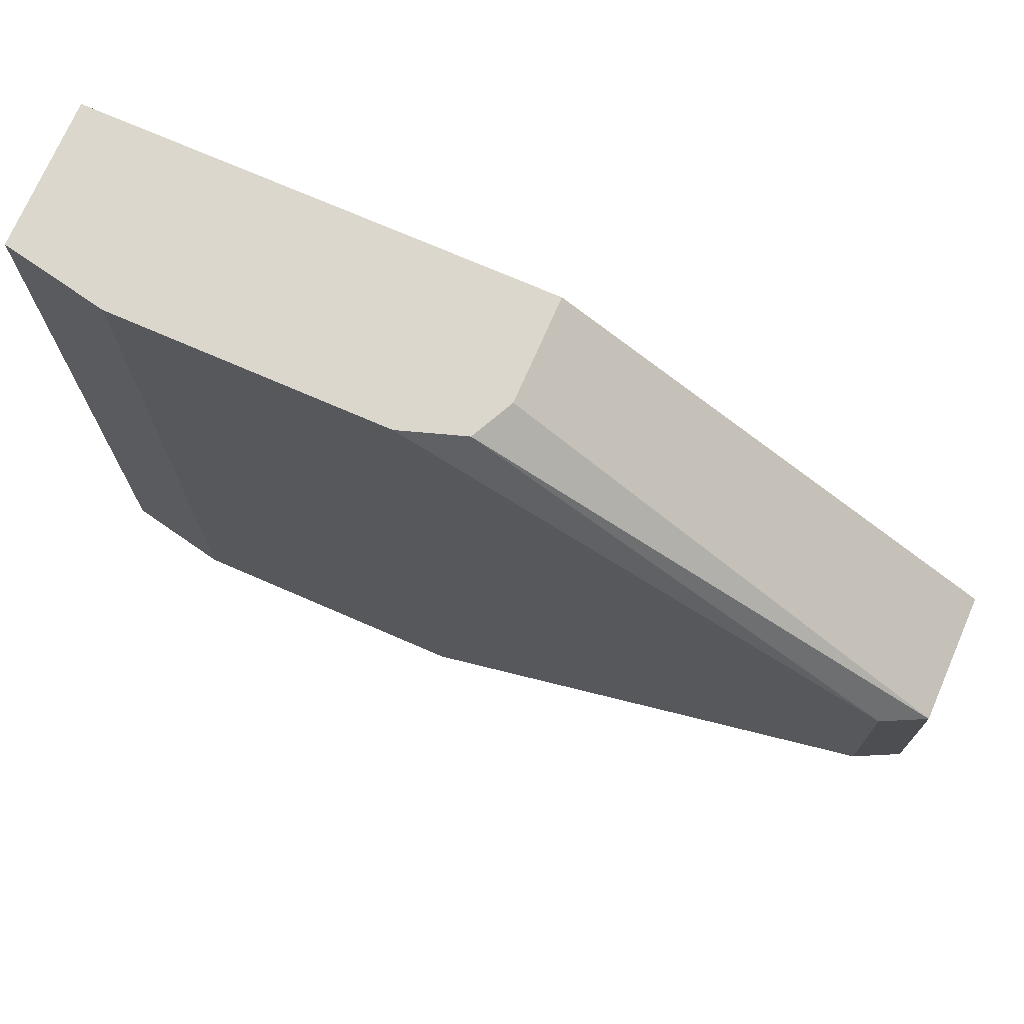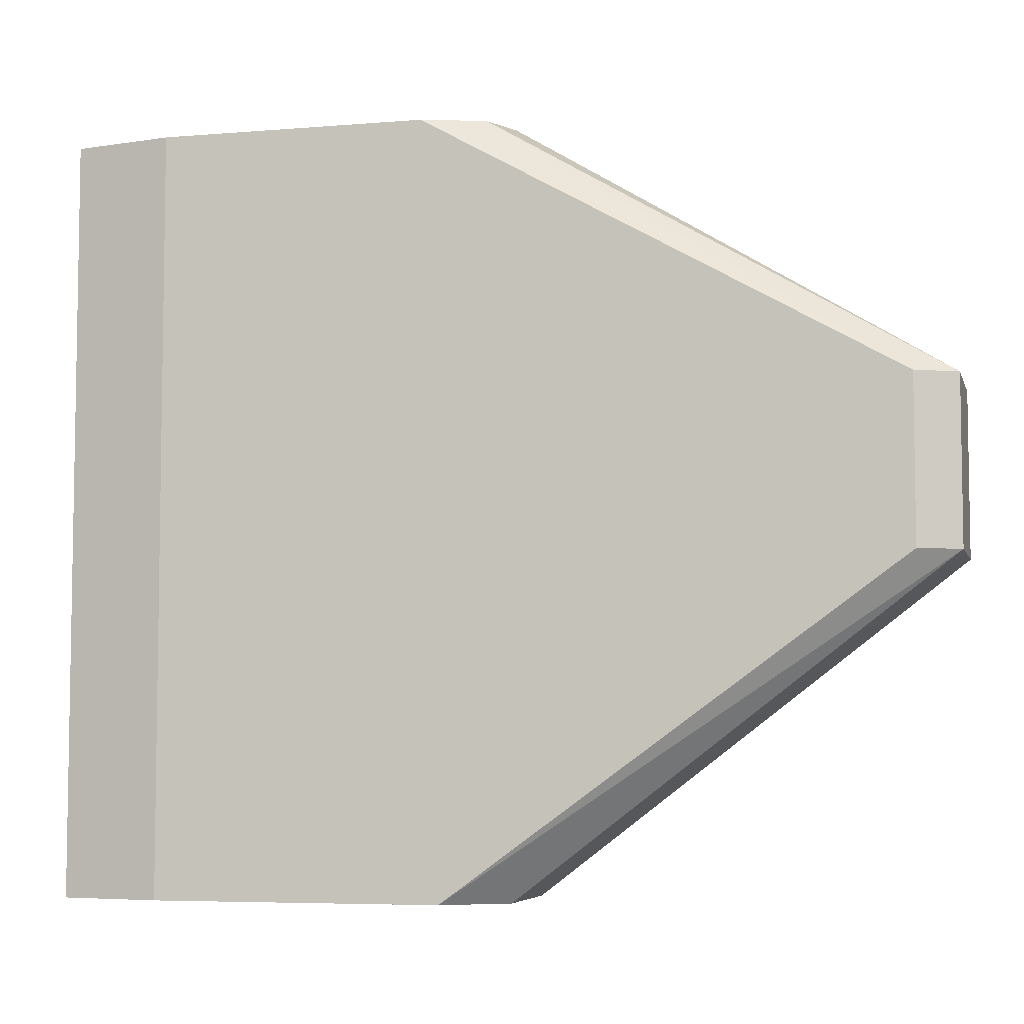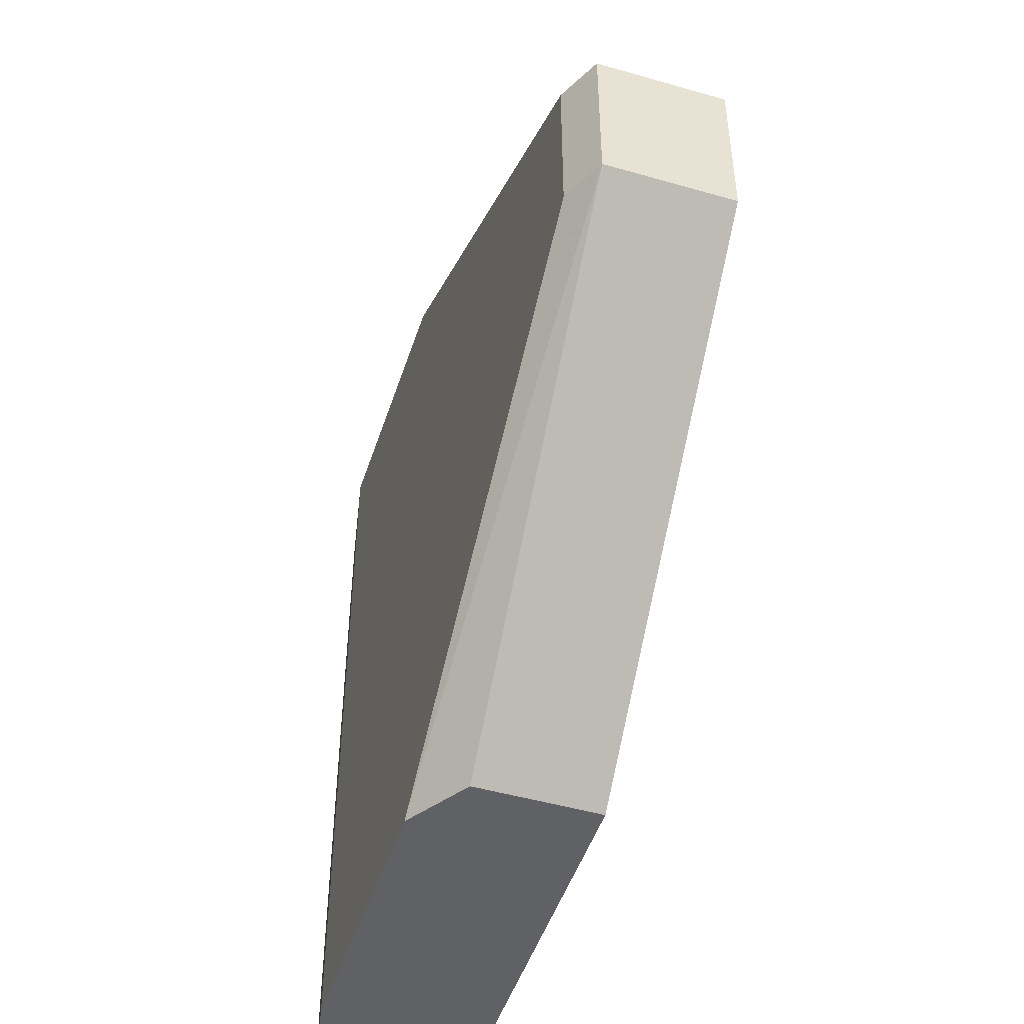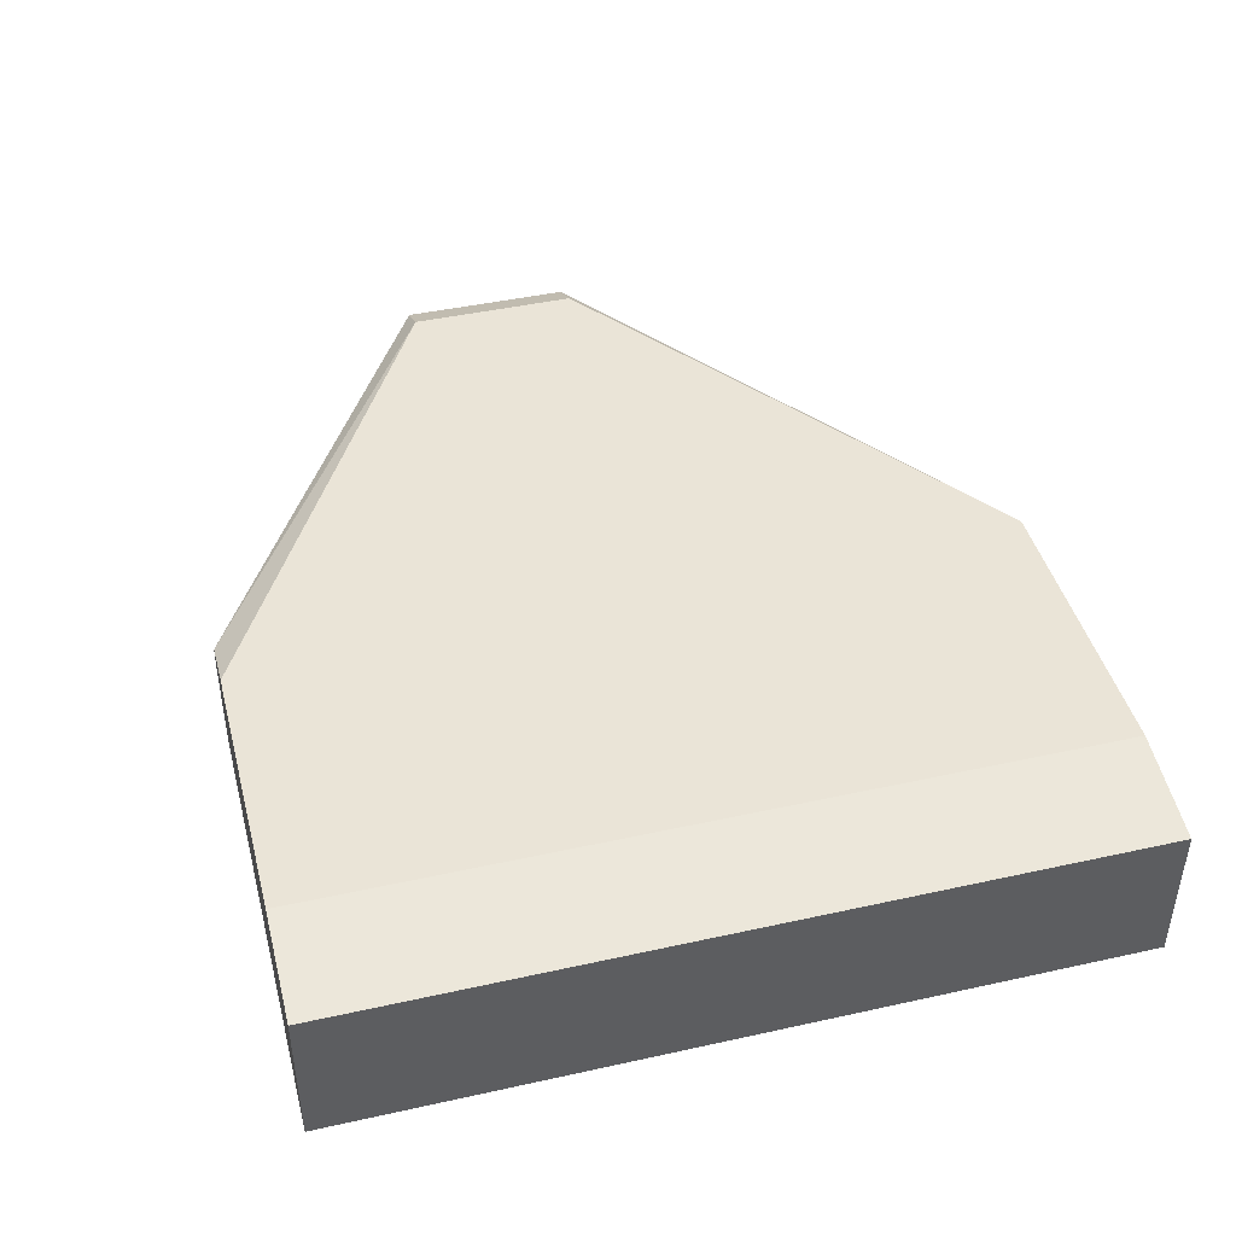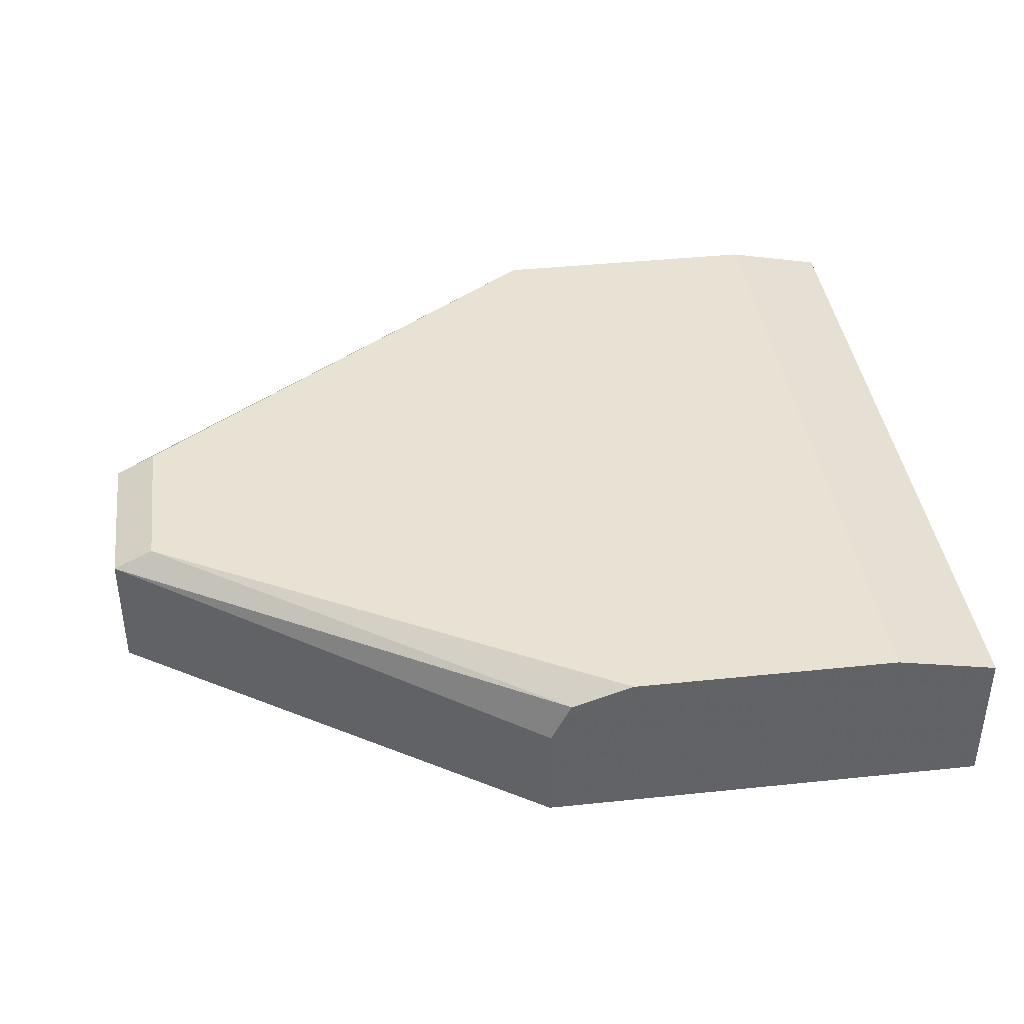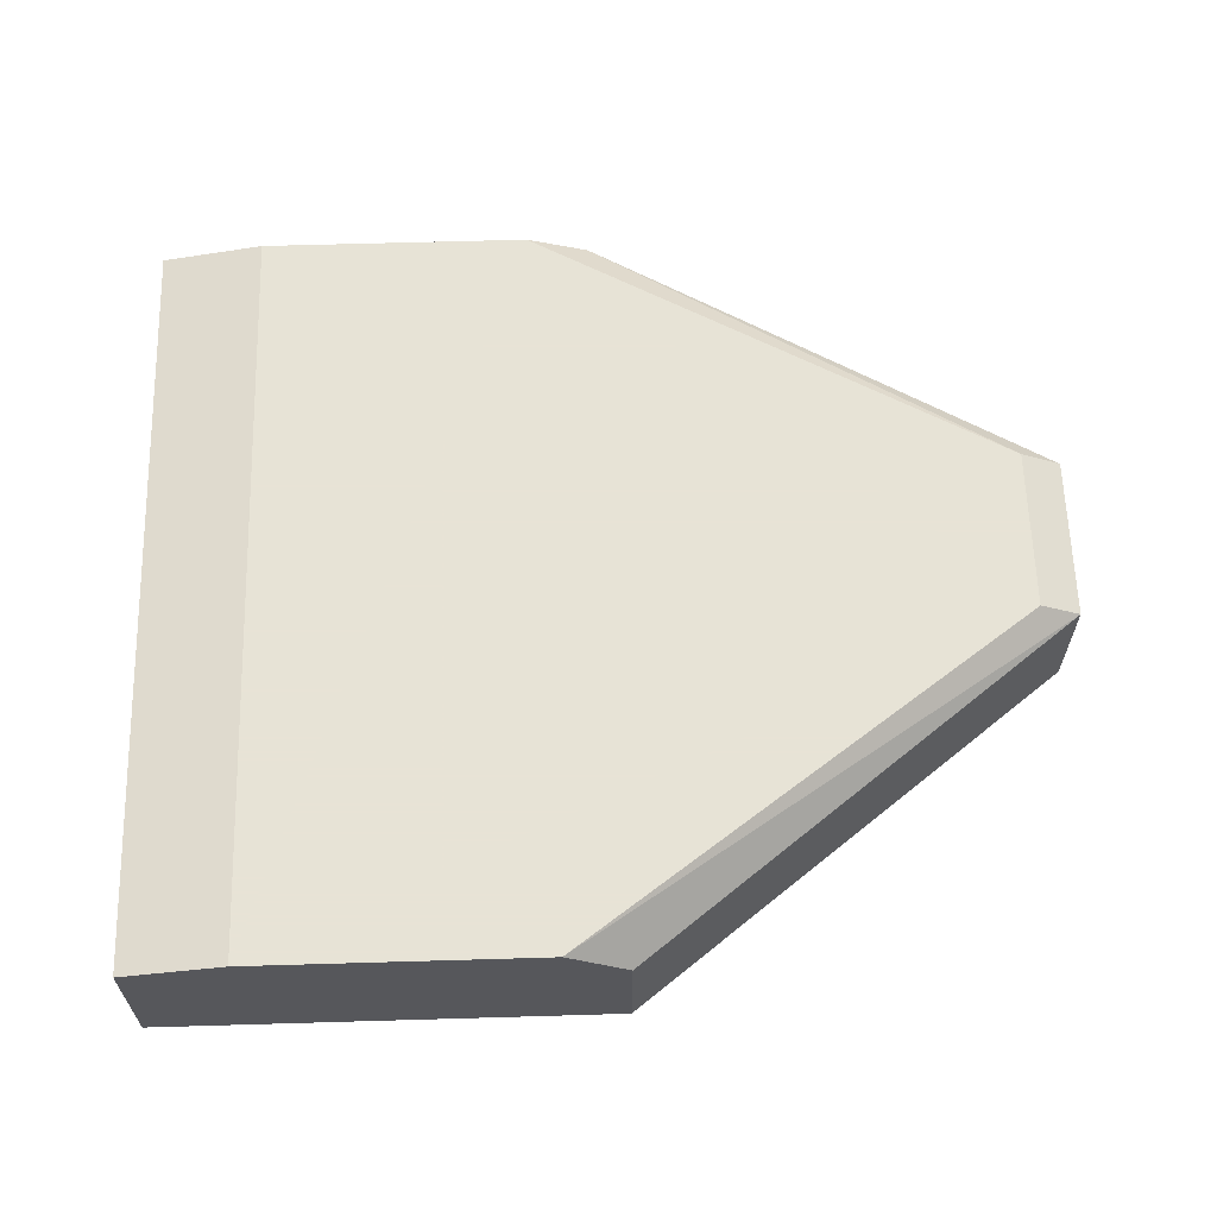
<metadata>
{"format":"obj","ext":"obj","renderer":"f3d","projection":"perspective","resolution":1024,"background":"white","views":[{"elev":72.8,"azim":-156.5,"up":"+Z"},{"elev":-5.9,"azim":-165.8,"up":"+Z"},{"elev":-48.4,"azim":-107.8,"up":"+Z"},{"elev":43.7,"azim":75.4,"up":"+Y"},{"elev":39.7,"azim":-7.4,"up":"+Y"},{"elev":62.6,"azim":178.3,"up":"+Y"}]}
</metadata>
<code>
v -0.05366 -0.000678 -0.0048
v -0.05366 -0.000678 0.004814
v -0.01037 -0.000678 0.02045
v -0.01037 -0.000678 -0.02405
v -0.02601 -0.000678 0.02045
v -0.04765 -0.0103 -0.0048
v -0.04765 -0.0103 5e-06
v -0.004356 -0.001879 0.02045
v -0.004356 -0.001879 -0.02405
v -0.004356 -0.0103 0.02045
v -0.004356 -0.0103 -0.02405
v -0.02962 -0.001879 0.02045
v -0.03081 -0.003082 -0.02405
v -0.03081 -0.0103 0.02045
v -0.03081 -0.0103 -0.02405
v -0.03081 -0.004286 0.02045
v -0.05607 -0.001879 -0.0048
v -0.05607 -0.001879 0.004814
v -0.05607 -0.009093 -0.0048
v -0.05607 -0.009093 0.004814
v -0.02722 -0.000678 -0.02405
f 14 20 7
f 6 15 10
f 5 4 1
f 10 15 11
f 15 4 11
f 5 10 8
f 10 11 8
f 6 10 14
f 10 5 14
f 4 15 21
f 1 4 21
f 20 14 18
f 15 6 19
f 6 20 19
f 20 18 19
f 11 4 9
f 4 8 9
f 8 11 9
f 1 21 17
f 18 1 17
f 15 19 17
f 19 18 17
f 4 5 3
f 8 4 3
f 5 8 3
f 21 15 13
f 15 17 13
f 17 21 13
f 14 5 12
f 18 12 2
f 5 1 2
f 1 18 2
f 12 5 2
f 18 14 16
f 14 12 16
f 12 18 16
f 20 6 7
f 6 14 7

</code>
